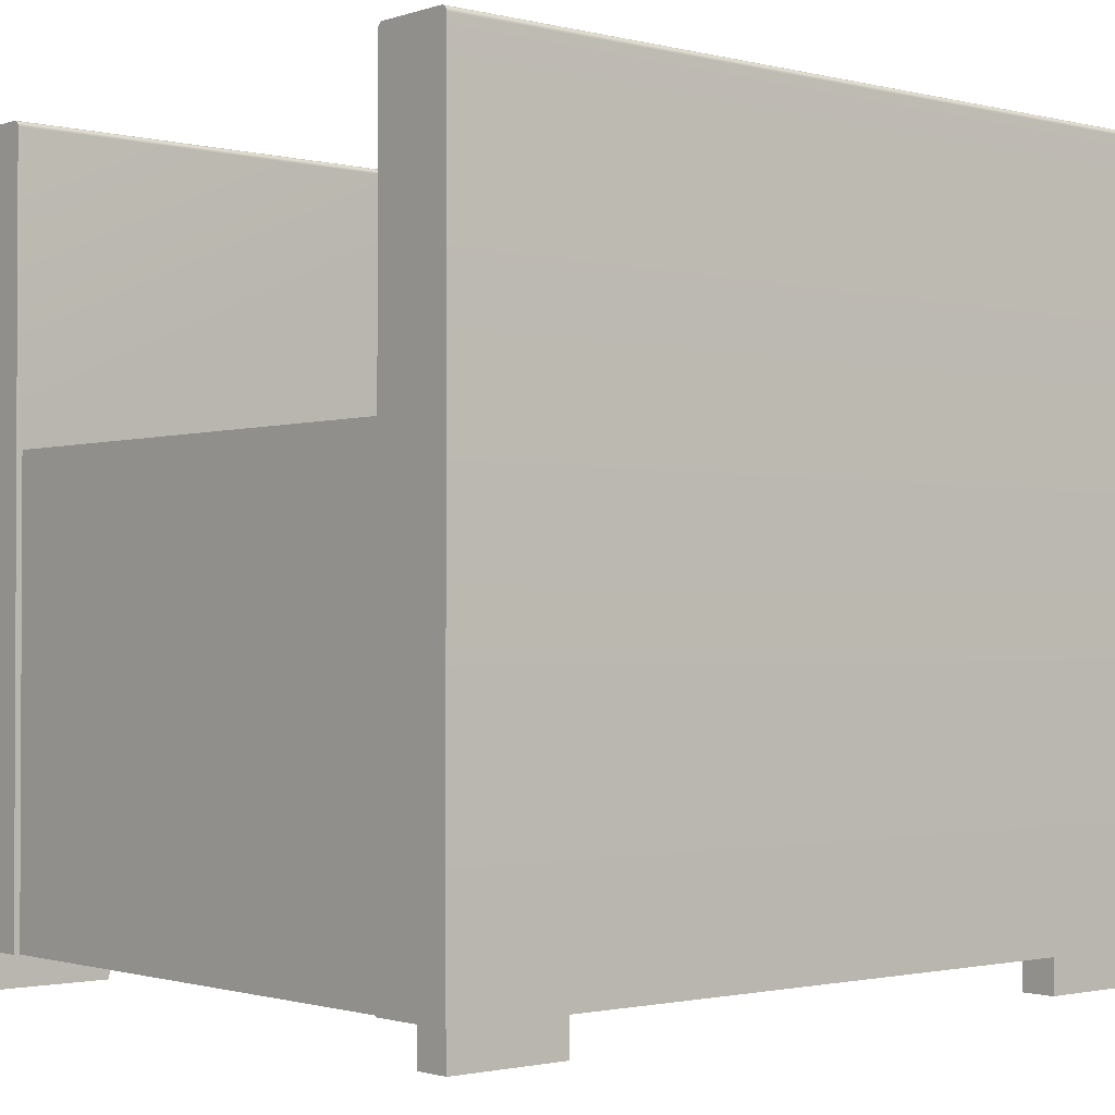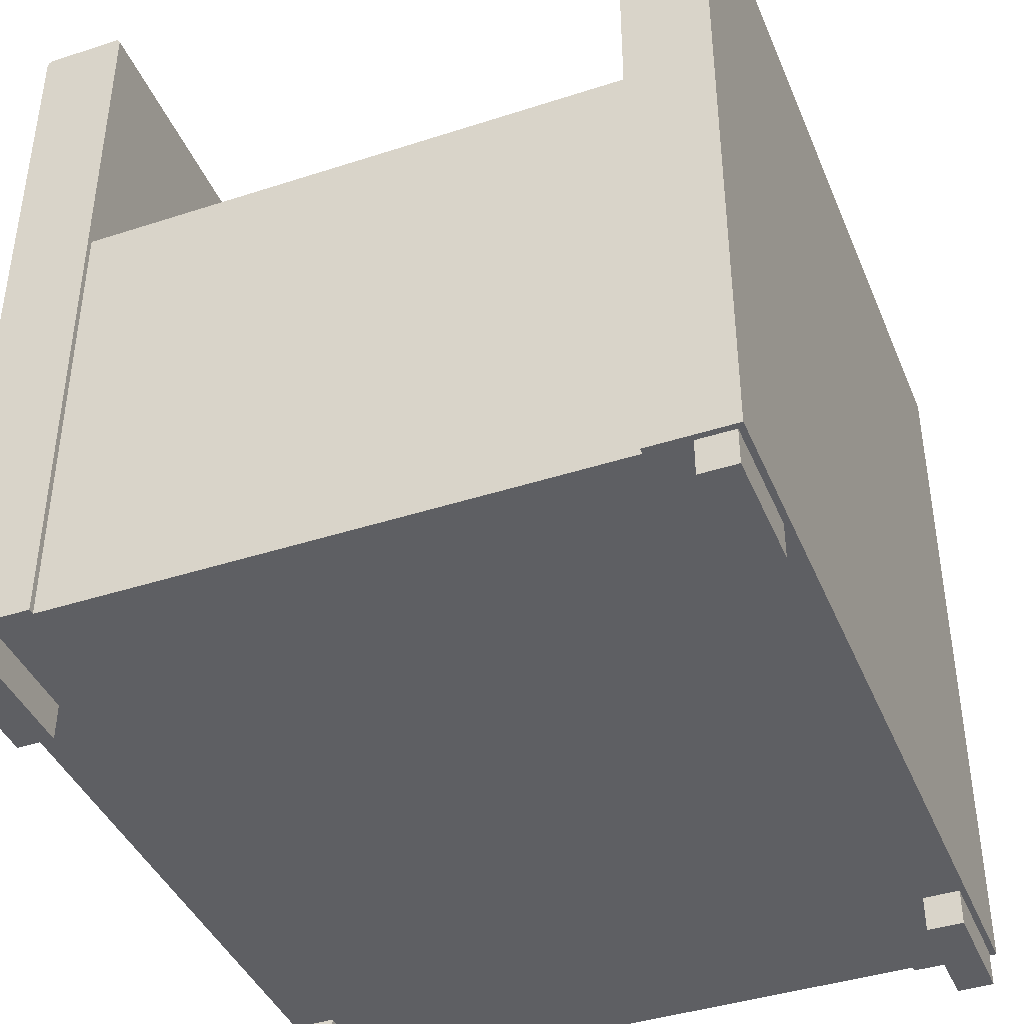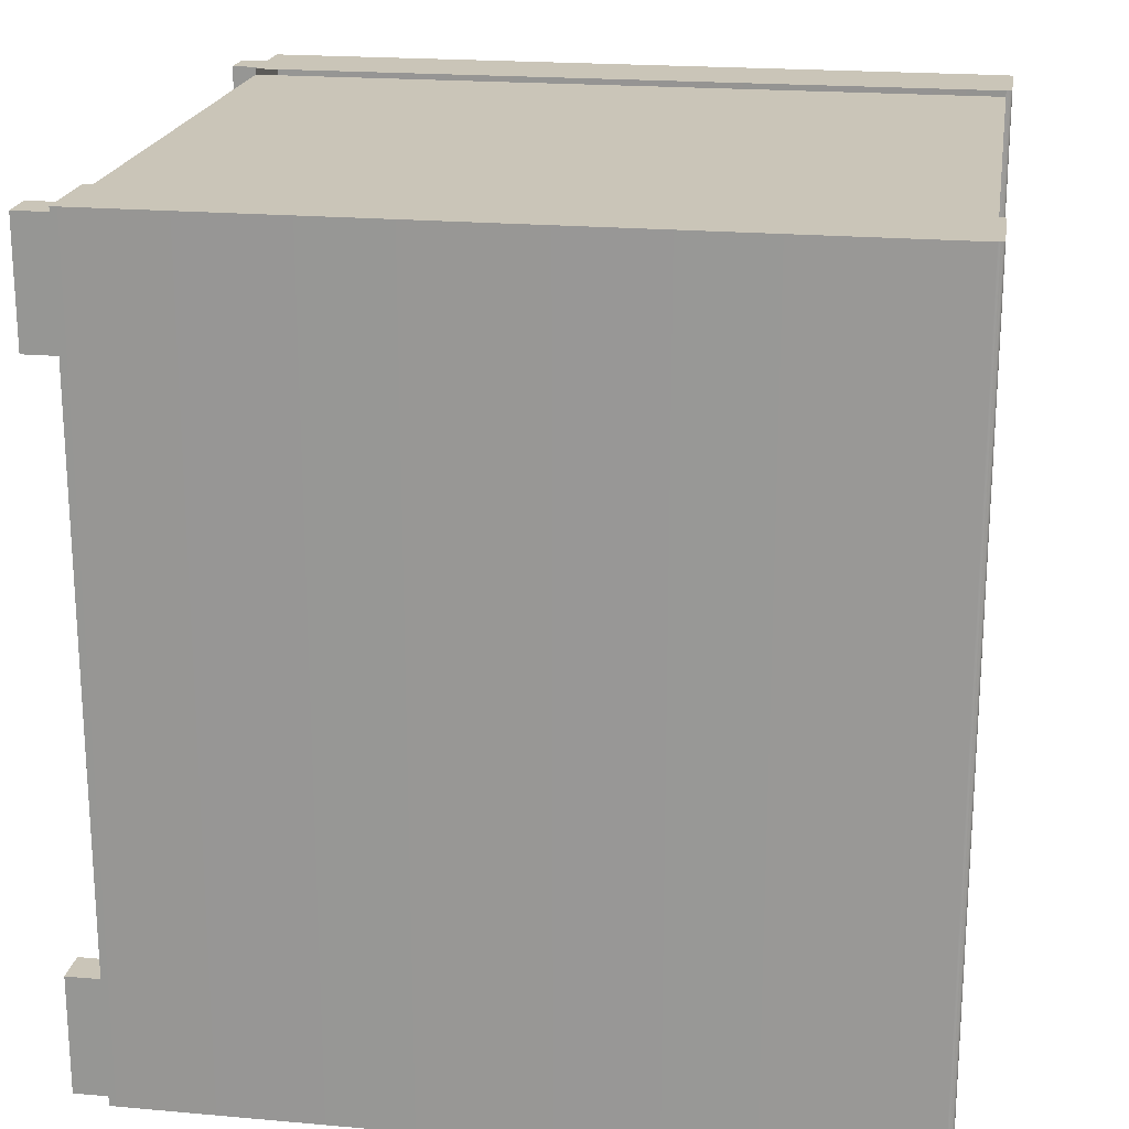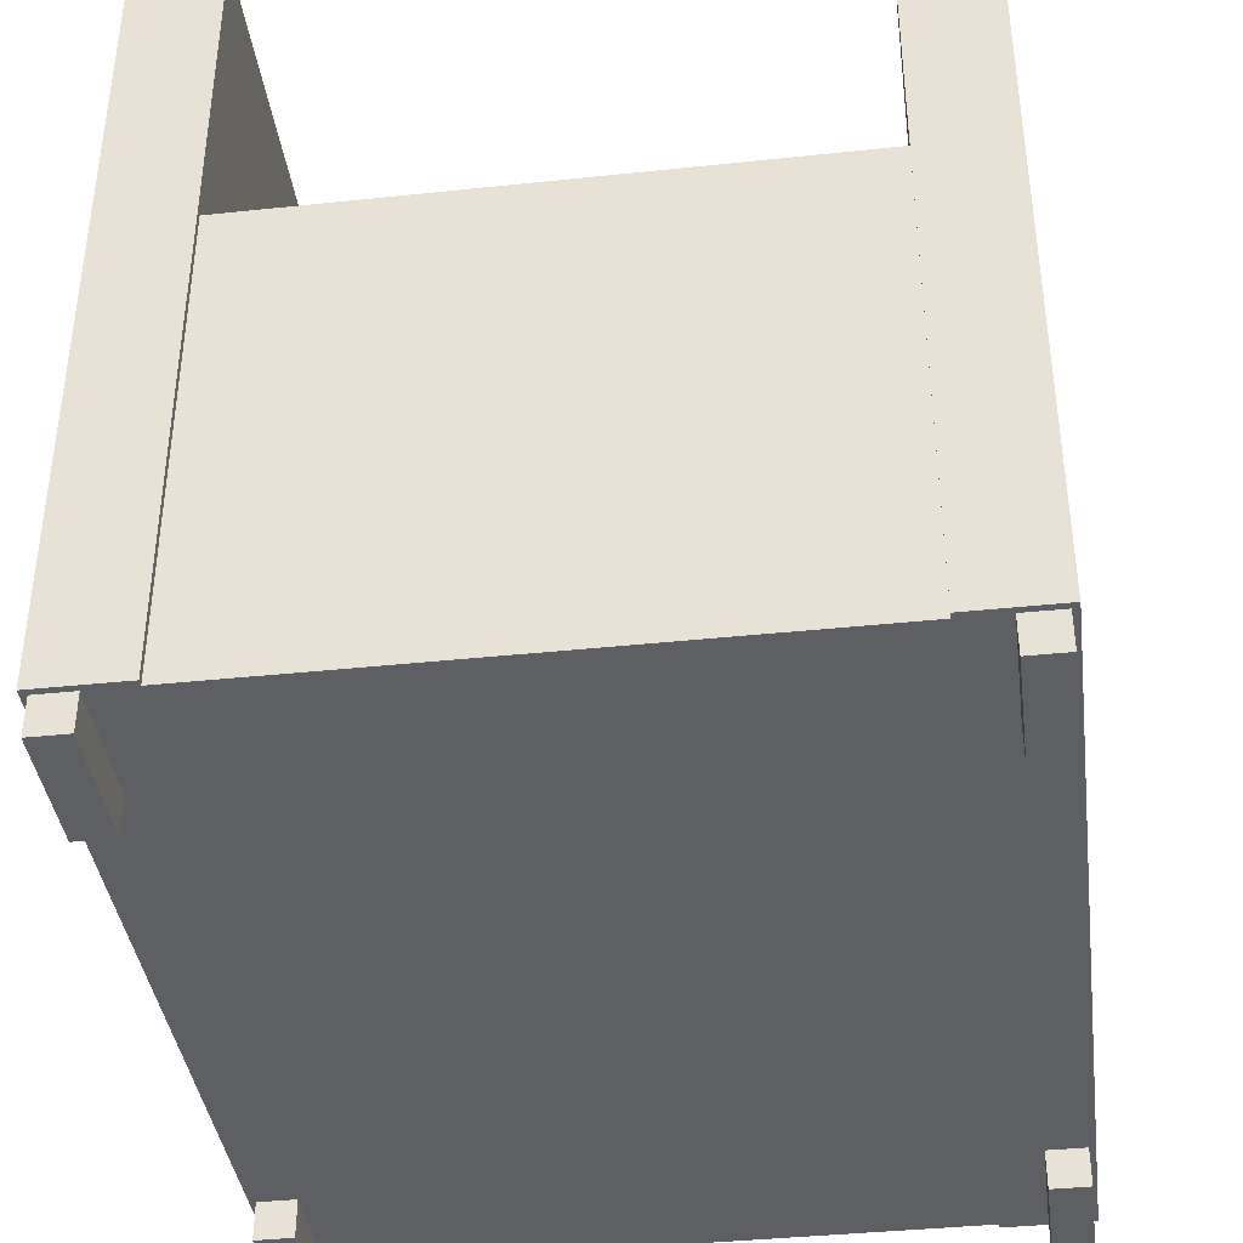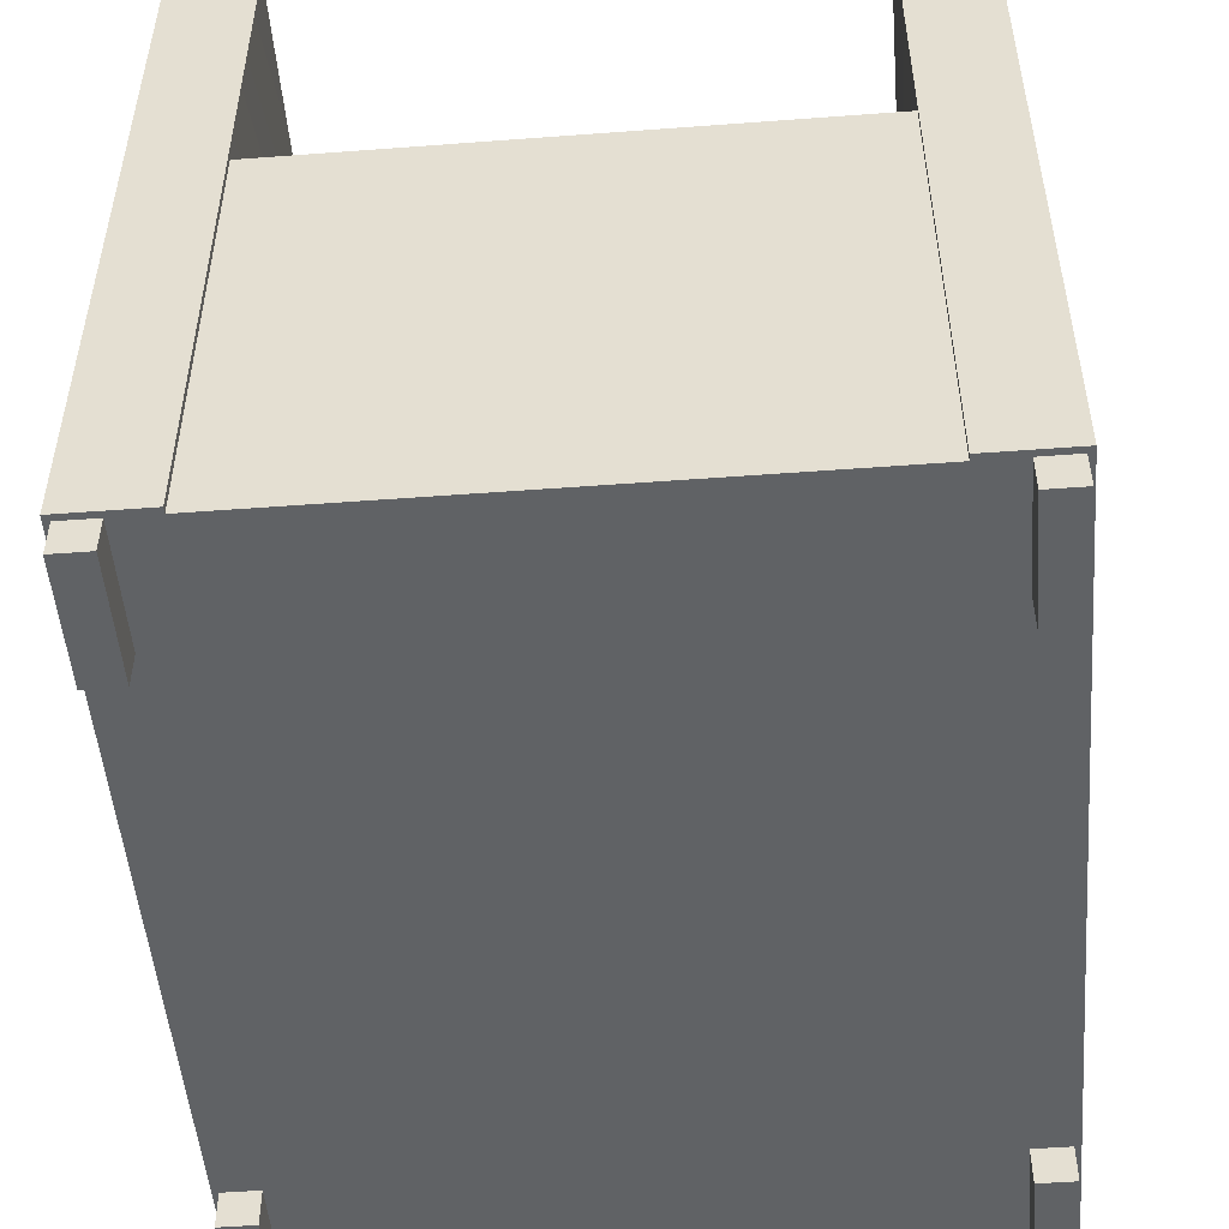
<metadata>
{"format":"obj","ext":"obj","renderer":"f3d","projection":"perspective","resolution":1024,"background":"white","views":[{"elev":-1.5,"azim":-130.8,"up":"+Y"},{"elev":-41.3,"azim":-158.5,"up":"+Y"},{"elev":20.4,"azim":99.2,"up":"+Z"},{"elev":-39.5,"azim":-172.5,"up":"+Y"},{"elev":-50.5,"azim":-175.3,"up":"+Y"}]}
</metadata>
<code>
v 0.2281 -0.3411 -0.3337
v 0.2549 -0.3411 -0.2446
v 0.2549 -0.3411 -0.3337
v 0.2281 -0.3411 -0.2446
v 0.2549 -0.3678 -0.3337
v 0.2281 -0.3678 -0.2446
v 0.2549 -0.3678 -0.2446
v 0.2281 -0.3678 -0.3337
v -0.204 -0.3411 0.2722
v 0.197 -0.3411 -0.3337
v 0.197 -0.3411 0.2722
v -0.204 -0.3411 -0.3337
v 0.197 -0.3411 -0.3381
v 0.197 -0.002536 0.2722
v -0.2663 -0.3411 0.2766
v -0.204 -0.002536 -0.3337
v 0.197 -0.3411 0.2766
v 0.197 -0.002536 -0.3337
v -0.204 0.2157 0.2722
v 0.197 -0.002536 0.2766
v -0.204 -0.3411 0.2766
v -0.204 -0.3411 -0.3381
v 0.2593 -0.3411 -0.3381
v 0.197 0.2157 -0.3381
v 0.197 0.2157 0.2722
v -0.204 0.2157 0.2766
v -0.2663 -0.3411 -0.3381
v -0.204 -0.002536 0.08617
v -0.204 0.2157 -0.3381
v 0.2593 -0.3411 0.2766
v 0.2593 0.2157 0.2766
v 0.197 0.2152 0.153
v -0.204 0.2157 0.1553
v 0.197 0.2157 0.2766
v -0.2663 0.2157 0.2766
v -0.2663 0.2157 -0.3381
v 0.197 -0.002536 0.08617
v -0.204 0.2125 0.151
v -0.204 0.2152 0.153
v 0.2593 0.2157 -0.3381
v 0.197 0.2156 0.1541
v 0.197 0.2145 0.1521
v 0.197 0.2157 0.1553
v -0.2041 0.2169 0.2766
v 0.1971 0.2169 0.2766
v 0.197 -0.002388 0.0873
v 0.197 0.2125 0.151
v -0.204 0.2136 0.1514
v -0.204 -0.002388 0.0873
v -0.204 0.2156 0.1541
v -0.204 0.2145 0.1521
v -0.2662 0.2169 -0.3381
v 0.1971 0.2169 -0.3381
v 0.2592 0.2169 0.2766
v 0.197 0.2136 0.1514
v -0.2662 0.2169 0.2766
v -0.204 -0.001954 0.08837
v -0.2041 0.2169 -0.3381
v 0.2592 0.2169 -0.3381
v 0.2587 0.218 0.2766
v -0.2046 0.218 0.2766
v 0.197 -0.001954 0.08837
v -0.204 0.00089 0.09051
v -0.204 -0.001262 0.08928
v -0.2657 0.218 -0.3381
v 0.1975 0.218 -0.3381
v 0.2587 0.218 -0.3381
v 0.1975 0.218 0.2766
v -0.2657 0.218 0.2766
v 0.197 -0.001262 0.08928
v 0.197 0.000694 0.09045
v -0.204 -0.00036 0.08999
v -0.2046 0.218 -0.3381
v 0.258 0.2189 -0.3381
v 0.258 0.2189 0.2766
v -0.2053 0.2189 0.2766
v 0.197 -0.00036 0.08999
v -0.204 0.000694 0.09045
v -0.265 0.2189 -0.3381
v 0.1983 0.2189 -0.3381
v 0.1983 0.2189 0.2766
v -0.265 0.2189 0.2766
v -0.2053 0.2189 -0.3381
v 0.2571 0.2196 -0.3381
v 0.1992 0.2196 -0.3381
v 0.2571 0.2196 0.2766
v -0.2062 0.2196 0.2766
v -0.2641 0.2196 -0.3381
v 0.1992 0.2196 0.2766
v -0.2062 0.2196 -0.3381
v -0.2641 0.2196 0.2766
v 0.256 0.22 -0.3381
v 0.2003 0.22 -0.3381
v 0.2003 0.22 0.2766
v 0.256 0.22 0.2766
v -0.2073 0.22 -0.3381
v -0.2073 0.22 0.2766
v -0.263 0.22 0.2766
v -0.263 0.22 -0.3381
v 0.2549 0.2202 -0.3381
v 0.2014 0.2202 -0.3381
v 0.2014 0.2202 0.2766
v 0.2549 0.2202 0.2766
v -0.2084 0.2202 -0.3381
v -0.2619 0.2202 -0.3381
v -0.2084 0.2202 0.2766
v -0.2619 0.2202 0.2766
v 0.2593 0.2202 -0.3381
v -0.2619 -0.3411 -0.3337
v -0.2352 -0.3411 -0.2446
v -0.2352 -0.3411 -0.3337
v -0.2619 -0.3411 -0.2446
v -0.2352 -0.3678 -0.3337
v -0.2619 -0.3678 -0.2446
v -0.2352 -0.3678 -0.2446
v -0.2619 -0.3678 -0.3337
v 0.2281 -0.3411 0.1831
v 0.2549 -0.3411 0.2722
v 0.2549 -0.3411 0.1831
v 0.2281 -0.3411 0.2722
v 0.2549 -0.3678 0.1831
v 0.2281 -0.3678 0.2722
v 0.2549 -0.3678 0.2722
v 0.2281 -0.3678 0.1831
v -0.2619 -0.3411 0.1831
v -0.2352 -0.3411 0.2722
v -0.2352 -0.3411 0.1831
v -0.2619 -0.3411 0.2722
v -0.2352 -0.3678 0.1831
v -0.2619 -0.3678 0.2722
v -0.2352 -0.3678 0.2722
v -0.2619 -0.3678 0.1831
g mesh1_mesh1-geometry
f 1 2 3
f 2 1 4
f 3 2 1
f 4 1 2
f 2 5 3
f 3 5 2
f 5 1 3
f 3 1 5
f 1 6 4
f 4 6 1
f 6 2 4
f 4 2 6
f 5 2 7
f 7 2 5
f 1 5 8
f 8 5 1
f 6 1 8
f 8 1 6
f 2 6 7
f 7 6 2
f 6 5 7
f 7 5 6
f 5 6 8
f 8 6 5
g mesh2_mesh2-geometry
l 3 2
l 3 5
l 1 3
l 2 7
l 2 4
l 5 7
l 8 5
l 1 8
l 4 1
l 7 6
l 4 6
l 6 8
g mesh3_mesh3-geometry
f 9 10 11
f 10 9 12
f 11 10 9
f 12 9 10
f 13 11 10
f 10 11 13
f 14 9 11
f 11 9 14
f 9 15 12
f 12 15 9
f 16 10 12
f 12 10 16
f 13 17 11
f 11 17 13
f 18 13 10
f 10 13 18
f 9 14 19
f 19 14 9
f 11 20 14
f 14 20 11
f 15 9 21
f 21 9 15
f 12 15 22
f 22 15 12
f 10 16 18
f 18 16 10
f 12 22 16
f 16 22 12
f 23 17 13
f 13 17 23
f 20 11 17
f 17 11 20
f 18 24 13
f 13 24 18
f 19 14 25
f 25 14 19
f 20 25 14
f 14 25 20
f 26 15 21
f 21 15 26
f 22 15 27
f 27 15 22
f 28 18 16
f 16 18 28
f 29 16 22
f 22 16 29
f 17 23 30
f 30 23 17
f 24 23 13
f 13 23 24
f 17 31 20
f 20 31 17
f 32 24 18
f 18 24 32
f 25 33 19
f 19 33 25
f 25 20 34
f 34 20 25
f 15 26 35
f 35 26 15
f 35 27 15
f 15 27 35
f 36 22 27
f 27 22 36
f 18 28 37
f 37 28 18
f 16 38 28
f 28 38 16
f 16 29 39
f 39 29 16
f 22 36 29
f 29 36 22
f 23 31 30
f 30 31 23
f 31 17 30
f 30 17 31
f 23 24 40
f 40 24 23
f 20 31 34
f 34 31 20
f 41 24 32
f 32 24 41
f 32 18 42
f 42 18 32
f 33 25 43
f 43 25 33
f 33 44 19
f 19 44 33
f 45 25 34
f 34 25 45
f 35 26 44
f 44 26 35
f 27 35 36
f 36 35 27
f 28 46 37
f 37 46 28
f 47 18 37
f 37 18 47
f 16 48 38
f 38 48 16
f 28 38 49
f 49 38 28
f 39 29 50
f 50 29 39
f 16 39 51
f 51 39 16
f 29 36 52
f 52 36 29
f 31 23 40
f 40 23 31
f 40 24 53
f 53 24 40
f 34 31 54
f 54 31 34
f 24 41 43
f 43 41 24
f 39 41 32
f 32 41 39
f 42 18 55
f 55 18 42
f 51 32 42
f 42 32 51
f 45 43 25
f 25 43 45
f 43 50 33
f 33 50 43
f 29 44 33
f 33 44 29
f 19 44 26
f 26 44 19
f 34 54 45
f 45 54 34
f 35 44 56
f 56 44 35
f 35 52 36
f 36 52 35
f 46 28 49
f 49 28 46
f 47 37 46
f 46 37 47
f 55 18 47
f 47 18 55
f 16 51 48
f 48 51 16
f 48 47 38
f 38 47 48
f 49 38 57
f 57 38 49
f 50 29 33
f 33 29 50
f 41 39 50
f 50 39 41
f 32 51 39
f 39 51 32
f 29 52 58
f 58 52 29
f 59 31 40
f 40 31 59
f 43 53 24
f 24 53 43
f 40 53 59
f 59 53 40
f 31 59 54
f 54 59 31
f 50 43 41
f 41 43 50
f 55 51 42
f 42 51 55
f 53 43 45
f 45 43 53
f 44 29 58
f 58 29 44
f 45 54 60
f 60 54 45
f 56 44 61
f 61 44 56
f 52 35 56
f 56 35 52
f 49 62 46
f 46 62 49
f 47 46 62
f 62 46 47
f 47 48 55
f 55 48 47
f 51 55 48
f 48 55 51
f 47 63 38
f 38 63 47
f 57 38 64
f 64 38 57
f 62 49 57
f 57 49 62
f 58 52 65
f 65 52 58
f 59 53 66
f 66 53 59
f 67 54 59
f 59 54 67
f 45 66 53
f 53 66 45
f 58 61 44
f 44 61 58
f 54 67 60
f 60 67 54
f 45 60 68
f 68 60 45
f 56 61 69
f 69 61 56
f 56 65 52
f 52 65 56
f 47 62 70
f 70 62 47
f 71 63 47
f 47 63 71
f 72 38 63
f 63 38 72
f 64 38 72
f 72 38 64
f 70 57 64
f 64 57 70
f 57 70 62
f 62 70 57
f 58 65 73
f 73 65 58
f 59 66 67
f 67 66 59
f 66 45 68
f 68 45 66
f 61 58 73
f 73 58 61
f 74 60 67
f 67 60 74
f 68 60 75
f 75 60 68
f 69 61 76
f 76 61 69
f 65 56 69
f 69 56 65
f 47 70 77
f 77 70 47
f 63 71 78
f 78 71 63
f 47 77 71
f 71 77 47
f 72 63 78
f 78 63 72
f 72 70 64
f 64 70 72
f 73 65 79
f 79 65 73
f 67 66 80
f 80 66 67
f 68 80 66
f 66 80 68
f 73 76 61
f 61 76 73
f 60 74 75
f 75 74 60
f 67 80 74
f 74 80 67
f 68 75 81
f 81 75 68
f 69 76 82
f 82 76 69
f 69 79 65
f 65 79 69
f 70 72 77
f 77 72 70
f 77 78 71
f 71 78 77
f 78 77 72
f 72 77 78
f 73 79 83
f 83 79 73
f 80 68 81
f 81 68 80
f 76 73 83
f 83 73 76
f 84 75 74
f 74 75 84
f 74 80 85
f 85 80 74
f 81 75 86
f 86 75 81
f 82 76 87
f 87 76 82
f 79 69 82
f 82 69 79
f 83 79 88
f 88 79 83
f 89 80 81
f 81 80 89
f 90 76 83
f 83 76 90
f 75 84 86
f 86 84 75
f 74 85 84
f 84 85 74
f 80 89 85
f 85 89 80
f 81 86 89
f 89 86 81
f 76 90 87
f 87 90 76
f 82 87 91
f 91 87 82
f 91 79 82
f 82 79 91
f 79 91 88
f 88 91 79
f 83 88 90
f 90 88 83
f 92 86 84
f 84 86 92
f 84 85 93
f 93 85 84
f 94 85 89
f 89 85 94
f 89 86 95
f 95 86 89
f 96 87 90
f 90 87 96
f 91 87 97
f 97 87 91
f 98 88 91
f 91 88 98
f 90 88 99
f 99 88 90
f 86 92 95
f 95 92 86
f 84 93 92
f 92 93 84
f 85 94 93
f 93 94 85
f 89 95 94
f 94 95 89
f 87 96 97
f 97 96 87
f 90 99 96
f 96 99 90
f 91 97 98
f 98 97 91
f 88 98 99
f 99 98 88
f 100 95 92
f 92 95 100
f 92 93 101
f 101 93 92
f 102 93 94
f 94 93 102
f 94 95 103
f 103 95 94
f 104 97 96
f 96 97 104
f 96 99 105
f 105 99 96
f 98 97 106
f 106 97 98
f 107 99 98
f 98 99 107
f 95 100 103
f 103 100 95
f 92 101 100
f 100 101 92
f 93 102 101
f 101 102 93
f 94 103 102
f 102 103 94
f 97 104 106
f 106 104 97
f 96 105 104
f 104 105 96
f 99 107 105
f 105 107 99
f 98 106 107
f 107 106 98
f 101 103 100
f 100 103 101
f 103 101 102
f 102 101 103
f 105 106 104
f 104 106 105
f 106 105 107
f 107 105 106
g mesh4_mesh4-geometry
l 22 12
l 22 27
l 29 22
l 10 12
l 16 12
l 12 9
l 27 36
l 27 15
l 29 58
l 13 10
l 18 10
l 10 11
l 28 16
l 16 18
l 11 9
l 52 36
l 21 15
l 15 35
l 58 73
l 24 13
l 23 13
l 18 37
l 14 11
l 11 17
l 49 28
l 65 52
l 56 35
l 73 83
l 53 24
l 23 40
l 23 30
l 46 37
l 25 14
l 14 20
l 20 17
l 30 17
l 57 49
l 79 65
l 69 56
l 83 90
l 66 53
l 40 59
l 30 31
l 62 46
l 25 19
l 43 25
l 34 20
l 64 57
l 88 79
l 82 69
l 90 96
l 80 66
l 59 67
l 31 54
l 70 62
l 33 19
l 41 43
l 45 34
l 72 64
l 99 88
l 91 82
l 96 104
l 85 80
l 67 74
l 54 60
l 77 70
l 33 50
l 32 41
l 68 45
l 78 72
l 105 99
l 98 91
l 104 105
l 93 85
l 74 84
l 60 75
l 71 77
l 50 39
l 42 32
l 81 68
l 78 63
l 107 98
l 101 93
l 84 92
l 75 86
l 47 71
l 39 51
l 55 42
l 89 81
l 38 63
l 106 107
l 100 101
l 92 100
l 86 95
l 47 55
l 51 48
l 94 89
l 48 38
l 97 106
l 108 100
l 95 103
l 102 94
l 87 97
l 103 102
l 76 87
l 61 76
l 44 61
l 26 44
g mesh5_mesh5-geometry
f 109 110 111
f 110 109 112
f 111 110 109
f 112 109 110
f 110 113 111
f 111 113 110
f 113 109 111
f 111 109 113
f 109 114 112
f 112 114 109
f 114 110 112
f 112 110 114
f 113 110 115
f 115 110 113
f 109 113 116
f 116 113 109
f 114 109 116
f 116 109 114
f 110 114 115
f 115 114 110
f 114 113 115
f 115 113 114
f 113 114 116
f 116 114 113
g mesh6_mesh6-geometry
l 111 110
l 111 113
l 109 111
l 110 115
l 110 112
l 113 115
l 116 113
l 109 116
l 112 109
l 115 114
l 112 114
l 114 116
g mesh7_mesh7-geometry
f 117 118 119
f 118 117 120
f 119 118 117
f 120 117 118
f 118 121 119
f 119 121 118
f 121 117 119
f 119 117 121
f 117 122 120
f 120 122 117
f 122 118 120
f 120 118 122
f 121 118 123
f 123 118 121
f 117 121 124
f 124 121 117
f 122 117 124
f 124 117 122
f 118 122 123
f 123 122 118
f 122 121 123
f 123 121 122
f 121 122 124
f 124 122 121
g mesh8_mesh8-geometry
l 119 118
l 119 121
l 117 119
l 118 123
l 118 120
l 121 123
l 124 121
l 117 124
l 120 117
l 123 122
l 120 122
l 122 124
g mesh9_mesh9-geometry
f 125 126 127
f 126 125 128
f 127 126 125
f 128 125 126
f 126 129 127
f 127 129 126
f 129 125 127
f 127 125 129
f 125 130 128
f 128 130 125
f 130 126 128
f 128 126 130
f 129 126 131
f 131 126 129
f 125 129 132
f 132 129 125
f 130 125 132
f 132 125 130
f 126 130 131
f 131 130 126
f 130 129 131
f 131 129 130
f 129 130 132
f 132 130 129
g mesh10_mesh10-geometry
l 127 126
l 127 129
l 125 127
l 126 131
l 126 128
l 129 131
l 132 129
l 125 132
l 128 125
l 131 130
l 128 130
l 130 132

</code>
